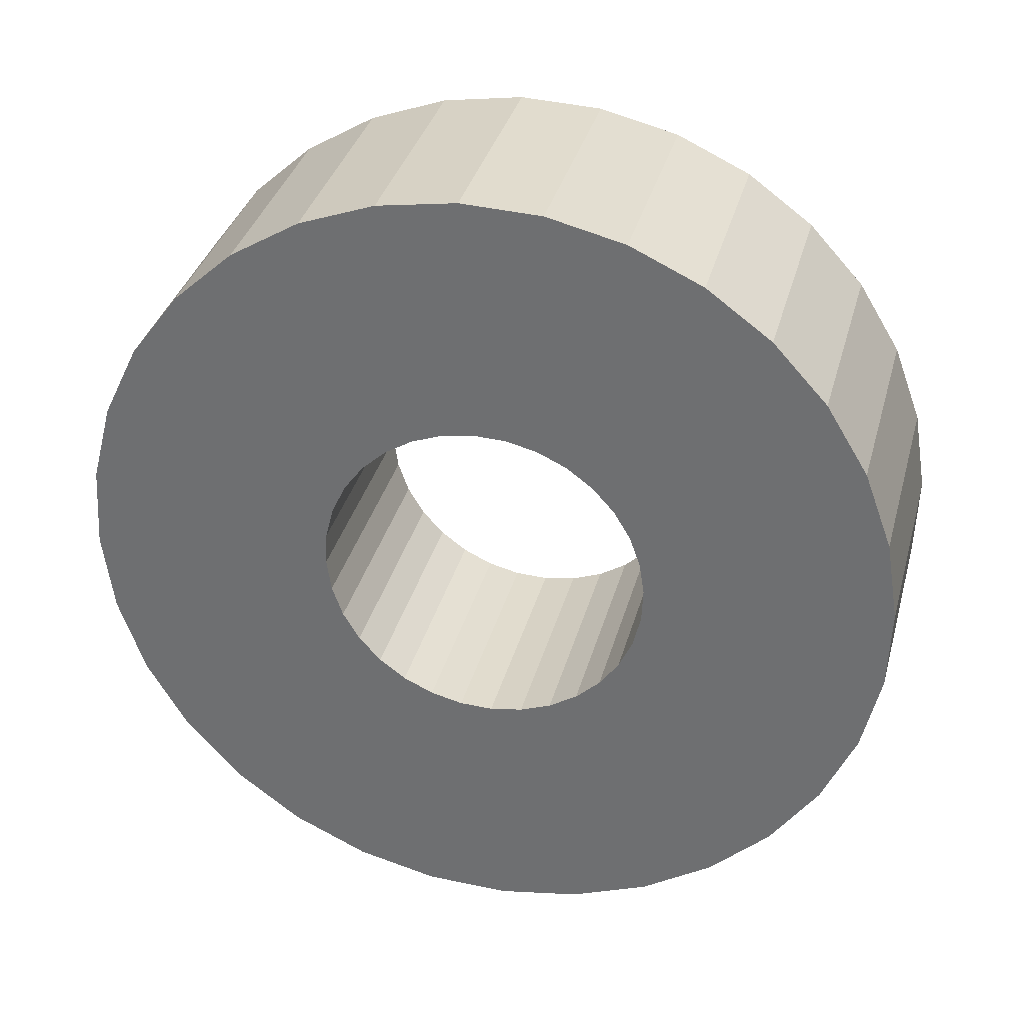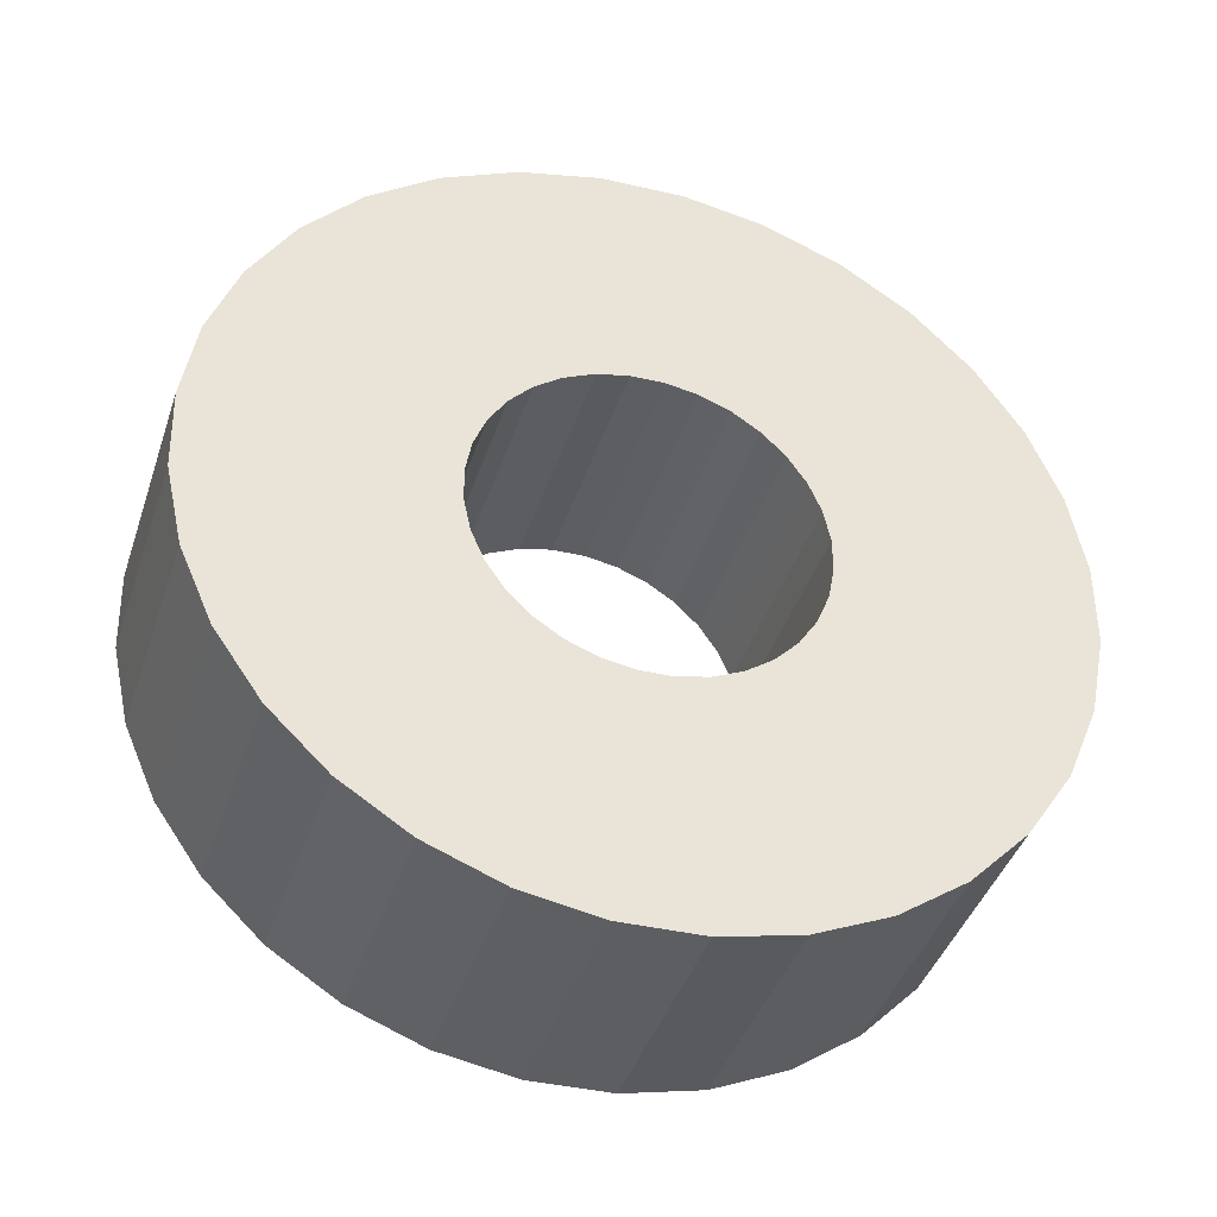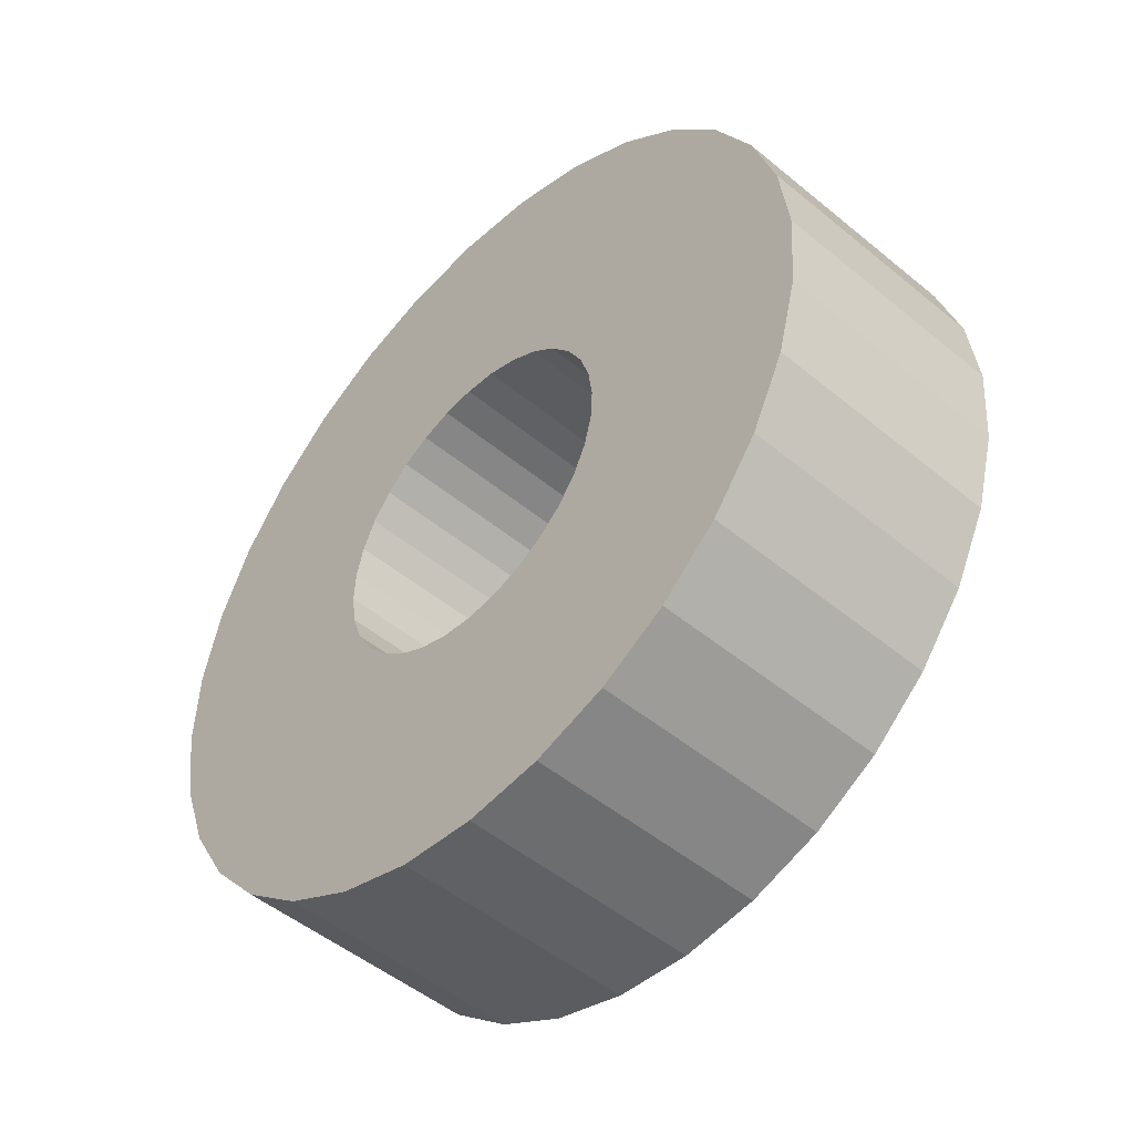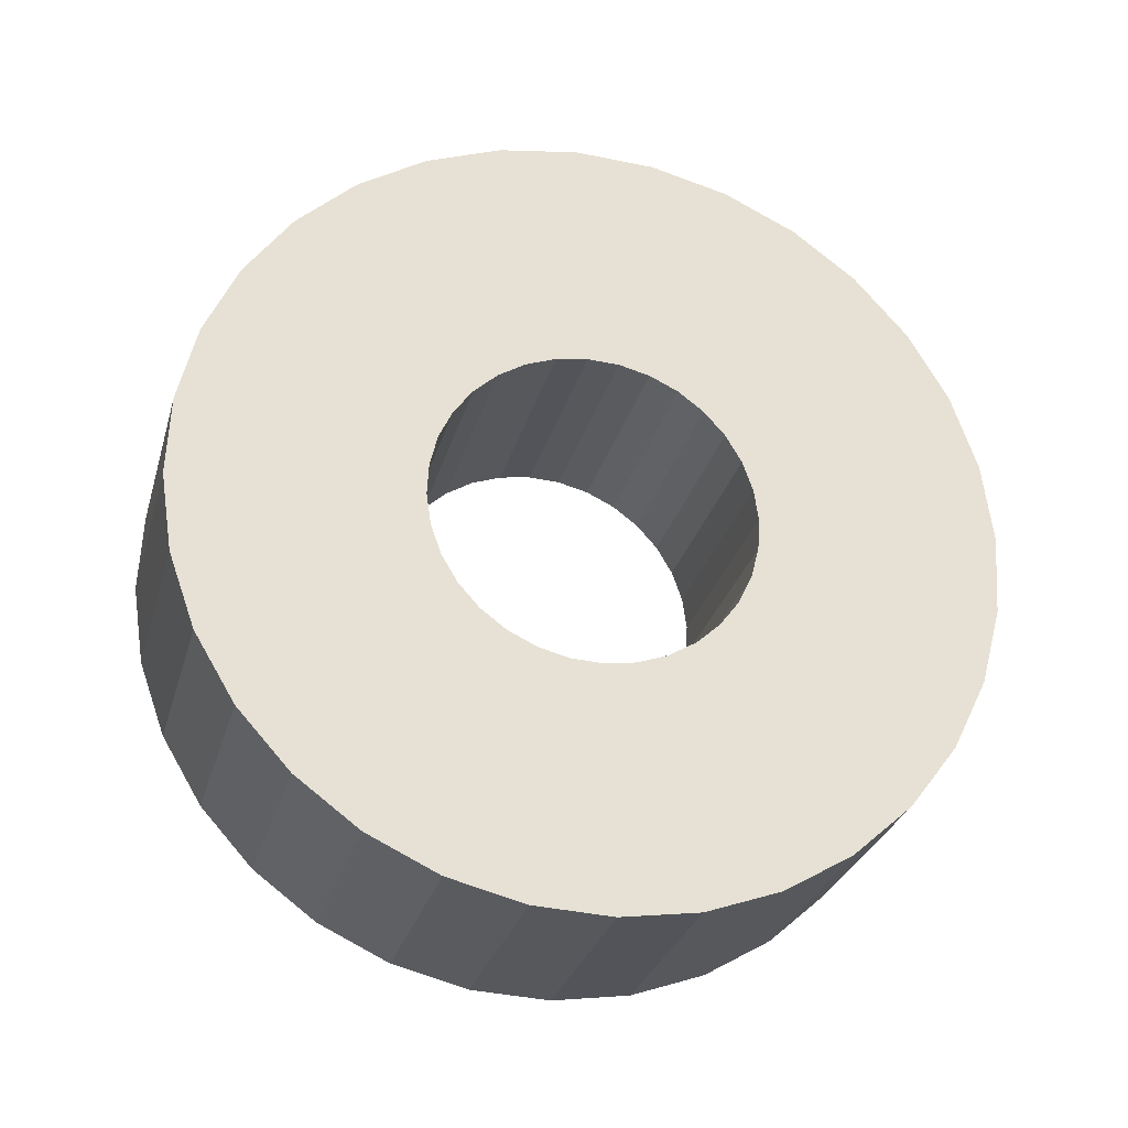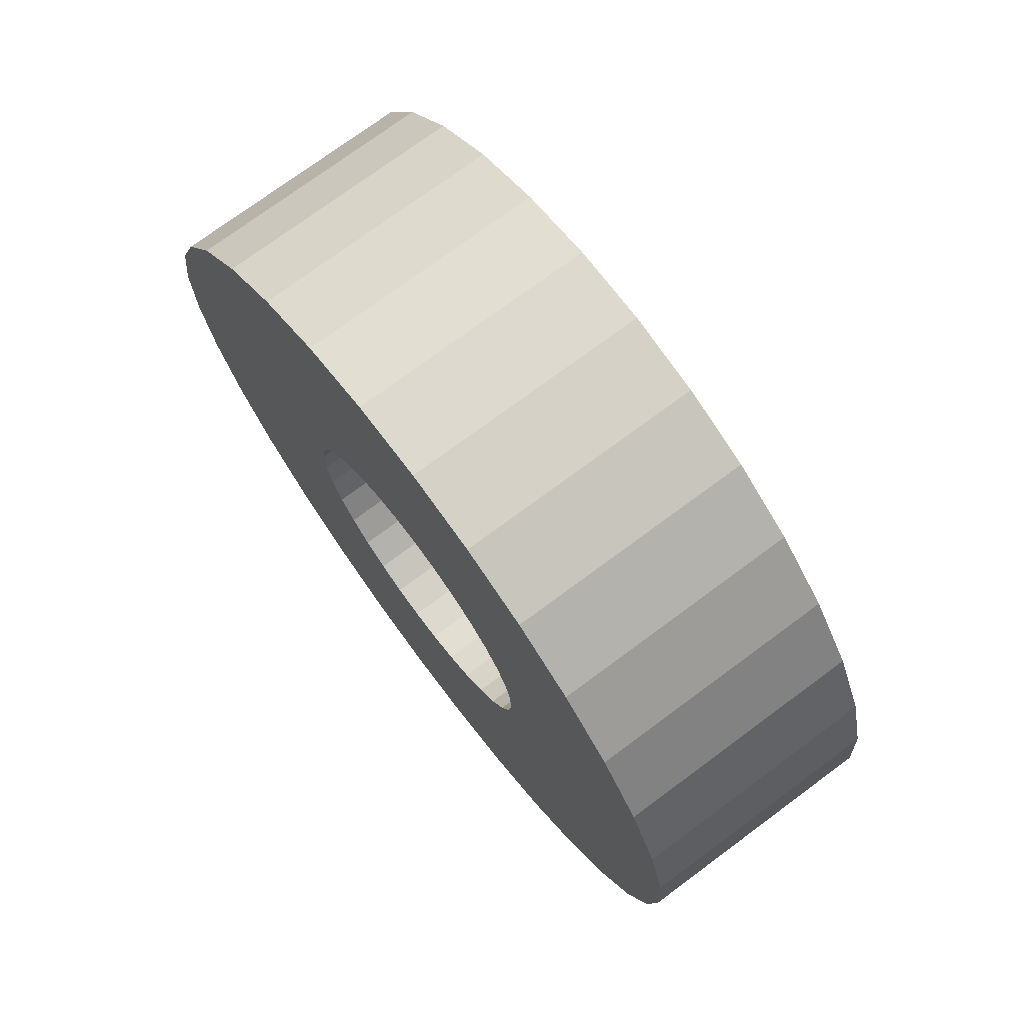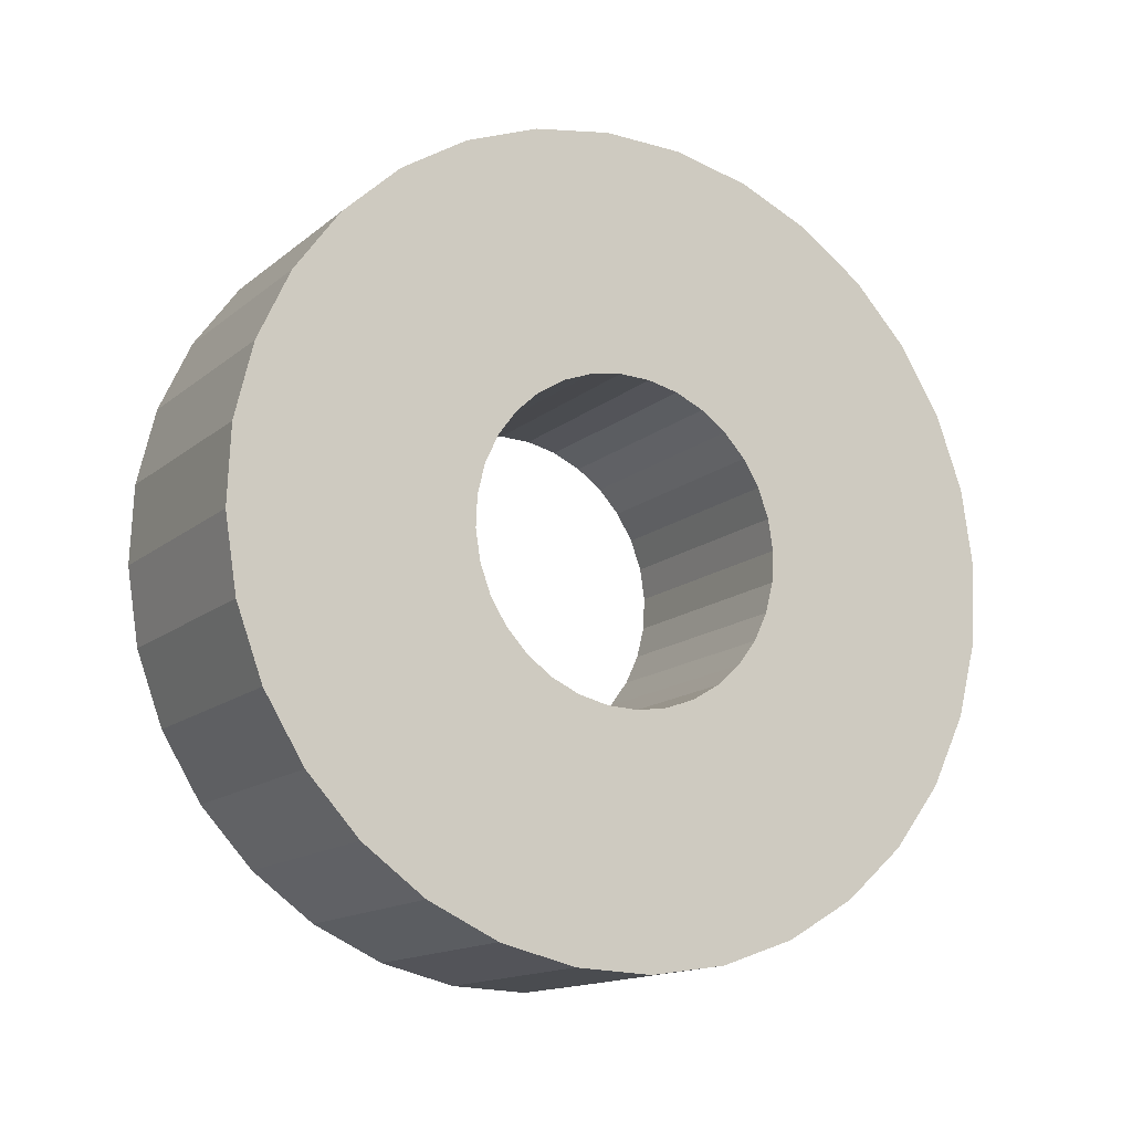
<metadata>
{"format":"obj","ext":"obj","renderer":"f3d","projection":"perspective","resolution":1024,"background":"white","views":[{"elev":58.6,"azim":31.1,"up":"+Y"},{"elev":-13.1,"azim":-3.0,"up":"+Y"},{"elev":-9.8,"azim":69.3,"up":"+Y"},{"elev":37.0,"azim":119.7,"up":"+Z"},{"elev":-62.0,"azim":-46.3,"up":"+Y"},{"elev":78.8,"azim":55.5,"up":"+Z"}]}
</metadata>
<code>
v -0.1105 -0.4543 -0.07562
v -0.171 -0.957 0.1839
v -0.03038 -0.7175 0.6806
v 0.03008 -0.2148 0.421
v -0.03861 -0.463 -0.09176
v 0.00901 -0.9789 0.1435
v 0.1496 -0.7394 0.6402
v 0.102 -0.2235 0.4049
v 0.03208 -0.4586 -0.1139
v 0.186 -0.9678 0.08809
v 0.3266 -0.7283 0.5847
v 0.1727 -0.2191 0.3827
v 0.09884 -0.4411 -0.1412
v 0.3531 -0.9241 0.0197
v 0.4937 -0.6846 0.5163
v 0.2394 -0.2016 0.3554
v 0.1591 -0.4113 -0.1727
v 0.5039 -0.8494 -0.05899
v 0.6445 -0.6099 0.4377
v 0.2997 -0.1718 0.324
v 0.2105 -0.3703 -0.207
v 0.6326 -0.7468 -0.1449
v 0.7733 -0.5073 0.3517
v 0.3511 -0.1308 0.2896
v 0.2512 -0.3196 -0.243
v 0.7344 -0.62 -0.2349
v 0.875 -0.3805 0.2618
v 0.3918 -0.08012 0.2537
v 0.2795 -0.2613 -0.2791
v 0.8052 -0.474 -0.3253
v 0.9458 -0.2345 0.1713
v 0.4201 -0.02179 0.2176
v 0.2943 -0.1975 -0.314
v 0.8424 -0.3144 -0.4128
v 0.983 -0.07493 0.08382
v 0.4349 0.04197 0.1826
v 0.2952 -0.1308 -0.3465
v 0.8445 -0.1474 -0.494
v 0.9851 0.09215 0.002645
v 0.4358 0.1087 0.1502
v 0.282 -0.06361 -0.3751
v 0.8115 0.02078 -0.5657
v 0.9521 0.2603 -0.06908
v 0.4226 0.1759 0.1215
v 0.2552 0.001414 -0.3989
v 0.7445 0.1835 -0.6253
v 0.8851 0.423 -0.1286
v 0.3958 0.2409 0.09773
v 0.216 0.06178 -0.4169
v 0.6463 0.3346 -0.6703
v 0.7869 0.5741 -0.1737
v 0.3566 0.3013 0.07973
v 0.1657 0.1152 -0.4284
v 0.5205 0.4682 -0.6991
v 0.6611 0.7077 -0.2025
v 0.3063 0.3547 0.06821
v 0.1064 0.1595 -0.433
v 0.372 0.5793 -0.7106
v 0.5126 0.8188 -0.214
v 0.247 0.399 0.06361
v 0.04029 0.1931 -0.4305
v 0.2065 0.6634 -0.7044
v 0.3471 0.9029 -0.2077
v 0.1809 0.4327 0.06612
v -0.03008 0.2148 -0.421
v 0.03038 0.7175 -0.6806
v 0.171 0.957 -0.1839
v 0.1105 0.4543 0.07562
v -0.102 0.2235 -0.4049
v -0.1496 0.7394 -0.6402
v -0.00901 0.9789 -0.1435
v 0.03861 0.463 0.09176
v -0.1727 0.2191 -0.3827
v -0.3266 0.7283 -0.5847
v -0.186 0.9678 -0.08809
v -0.03208 0.4586 0.1139
v -0.2394 0.2016 -0.3554
v -0.4937 0.6846 -0.5163
v -0.3531 0.9241 -0.0197
v -0.09884 0.4411 0.1412
v -0.2997 0.1718 -0.324
v -0.6445 0.6099 -0.4377
v -0.5039 0.8494 0.05899
v -0.1591 0.4113 0.1727
v -0.3511 0.1308 -0.2896
v -0.7733 0.5073 -0.3517
v -0.6326 0.7468 0.1449
v -0.2105 0.3703 0.207
v -0.3918 0.08012 -0.2537
v -0.875 0.3805 -0.2618
v -0.7344 0.62 0.2349
v -0.2512 0.3196 0.243
v -0.4201 0.02179 -0.2176
v -0.9458 0.2345 -0.1713
v -0.8052 0.474 0.3253
v -0.2795 0.2613 0.2791
v -0.4349 -0.04197 -0.1826
v -0.983 0.07493 -0.08382
v -0.8424 0.3144 0.4128
v -0.2943 0.1975 0.314
v -0.4358 -0.1087 -0.1502
v -0.9851 -0.09215 -0.002645
v -0.8445 0.1474 0.494
v -0.2952 0.1308 0.3465
v -0.4226 -0.1759 -0.1215
v -0.9521 -0.2603 0.06908
v -0.8115 -0.02078 0.5657
v -0.282 0.06361 0.3751
v -0.3958 -0.2409 -0.09773
v -0.8851 -0.423 0.1286
v -0.7445 -0.1835 0.6253
v -0.2552 -0.001414 0.3989
v -0.3566 -0.3013 -0.07973
v -0.7869 -0.5741 0.1737
v -0.6463 -0.3346 0.6703
v -0.216 -0.06178 0.4169
v -0.3063 -0.3547 -0.06821
v -0.6611 -0.7077 0.2025
v -0.5205 -0.4682 0.6991
v -0.1657 -0.1152 0.4284
v -0.247 -0.399 -0.06361
v -0.5126 -0.8188 0.214
v -0.372 -0.5793 0.7106
v -0.1064 -0.1595 0.433
v -0.1809 -0.4327 -0.06612
v -0.3471 -0.9029 0.2077
v -0.2065 -0.6634 0.7044
v -0.04029 -0.1931 0.4305
f 1 5 2
f 2 5 6
f 2 6 3
f 3 6 7
f 3 7 4
f 4 7 8
f 4 8 1
f 1 8 5
f 5 9 6
f 6 9 10
f 6 10 7
f 7 10 11
f 7 11 8
f 8 11 12
f 8 12 5
f 5 12 9
f 9 13 10
f 10 13 14
f 10 14 11
f 11 14 15
f 11 15 12
f 12 15 16
f 12 16 9
f 9 16 13
f 13 17 14
f 14 17 18
f 14 18 15
f 15 18 19
f 15 19 16
f 16 19 20
f 16 20 13
f 13 20 17
f 17 21 18
f 18 21 22
f 18 22 19
f 19 22 23
f 19 23 20
f 20 23 24
f 20 24 17
f 17 24 21
f 21 25 22
f 22 25 26
f 22 26 23
f 23 26 27
f 23 27 24
f 24 27 28
f 24 28 21
f 21 28 25
f 25 29 26
f 26 29 30
f 26 30 27
f 27 30 31
f 27 31 28
f 28 31 32
f 28 32 25
f 25 32 29
f 29 33 30
f 30 33 34
f 30 34 31
f 31 34 35
f 31 35 32
f 32 35 36
f 32 36 29
f 29 36 33
f 33 37 34
f 34 37 38
f 34 38 35
f 35 38 39
f 35 39 36
f 36 39 40
f 36 40 33
f 33 40 37
f 37 41 38
f 38 41 42
f 38 42 39
f 39 42 43
f 39 43 40
f 40 43 44
f 40 44 37
f 37 44 41
f 41 45 42
f 42 45 46
f 42 46 43
f 43 46 47
f 43 47 44
f 44 47 48
f 44 48 41
f 41 48 45
f 45 49 46
f 46 49 50
f 46 50 47
f 47 50 51
f 47 51 48
f 48 51 52
f 48 52 45
f 45 52 49
f 49 53 50
f 50 53 54
f 50 54 51
f 51 54 55
f 51 55 52
f 52 55 56
f 52 56 49
f 49 56 53
f 53 57 54
f 54 57 58
f 54 58 55
f 55 58 59
f 55 59 56
f 56 59 60
f 56 60 53
f 53 60 57
f 57 61 58
f 58 61 62
f 58 62 59
f 59 62 63
f 59 63 60
f 60 63 64
f 60 64 57
f 57 64 61
f 61 65 62
f 62 65 66
f 62 66 63
f 63 66 67
f 63 67 64
f 64 67 68
f 64 68 61
f 61 68 65
f 65 69 66
f 66 69 70
f 66 70 67
f 67 70 71
f 67 71 68
f 68 71 72
f 68 72 65
f 65 72 69
f 69 73 70
f 70 73 74
f 70 74 71
f 71 74 75
f 71 75 72
f 72 75 76
f 72 76 69
f 69 76 73
f 73 77 74
f 74 77 78
f 74 78 75
f 75 78 79
f 75 79 76
f 76 79 80
f 76 80 73
f 73 80 77
f 77 81 78
f 78 81 82
f 78 82 79
f 79 82 83
f 79 83 80
f 80 83 84
f 80 84 77
f 77 84 81
f 81 85 82
f 82 85 86
f 82 86 83
f 83 86 87
f 83 87 84
f 84 87 88
f 84 88 81
f 81 88 85
f 85 89 86
f 86 89 90
f 86 90 87
f 87 90 91
f 87 91 88
f 88 91 92
f 88 92 85
f 85 92 89
f 89 93 90
f 90 93 94
f 90 94 91
f 91 94 95
f 91 95 92
f 92 95 96
f 92 96 89
f 89 96 93
f 93 97 94
f 94 97 98
f 94 98 95
f 95 98 99
f 95 99 96
f 96 99 100
f 96 100 93
f 93 100 97
f 97 101 98
f 98 101 102
f 98 102 99
f 99 102 103
f 99 103 100
f 100 103 104
f 100 104 97
f 97 104 101
f 101 105 102
f 102 105 106
f 102 106 103
f 103 106 107
f 103 107 104
f 104 107 108
f 104 108 101
f 101 108 105
f 105 109 106
f 106 109 110
f 106 110 107
f 107 110 111
f 107 111 108
f 108 111 112
f 108 112 105
f 105 112 109
f 109 113 110
f 110 113 114
f 110 114 111
f 111 114 115
f 111 115 112
f 112 115 116
f 112 116 109
f 109 116 113
f 113 117 114
f 114 117 118
f 114 118 115
f 115 118 119
f 115 119 116
f 116 119 120
f 116 120 113
f 113 120 117
f 117 121 118
f 118 121 122
f 118 122 119
f 119 122 123
f 119 123 120
f 120 123 124
f 120 124 117
f 117 124 121
f 121 125 122
f 122 125 126
f 122 126 123
f 123 126 127
f 123 127 124
f 124 127 128
f 124 128 121
f 121 128 125
f 125 1 126
f 126 1 2
f 126 2 127
f 127 2 3
f 127 3 128
f 128 3 4
f 128 4 125
f 125 4 1

</code>
